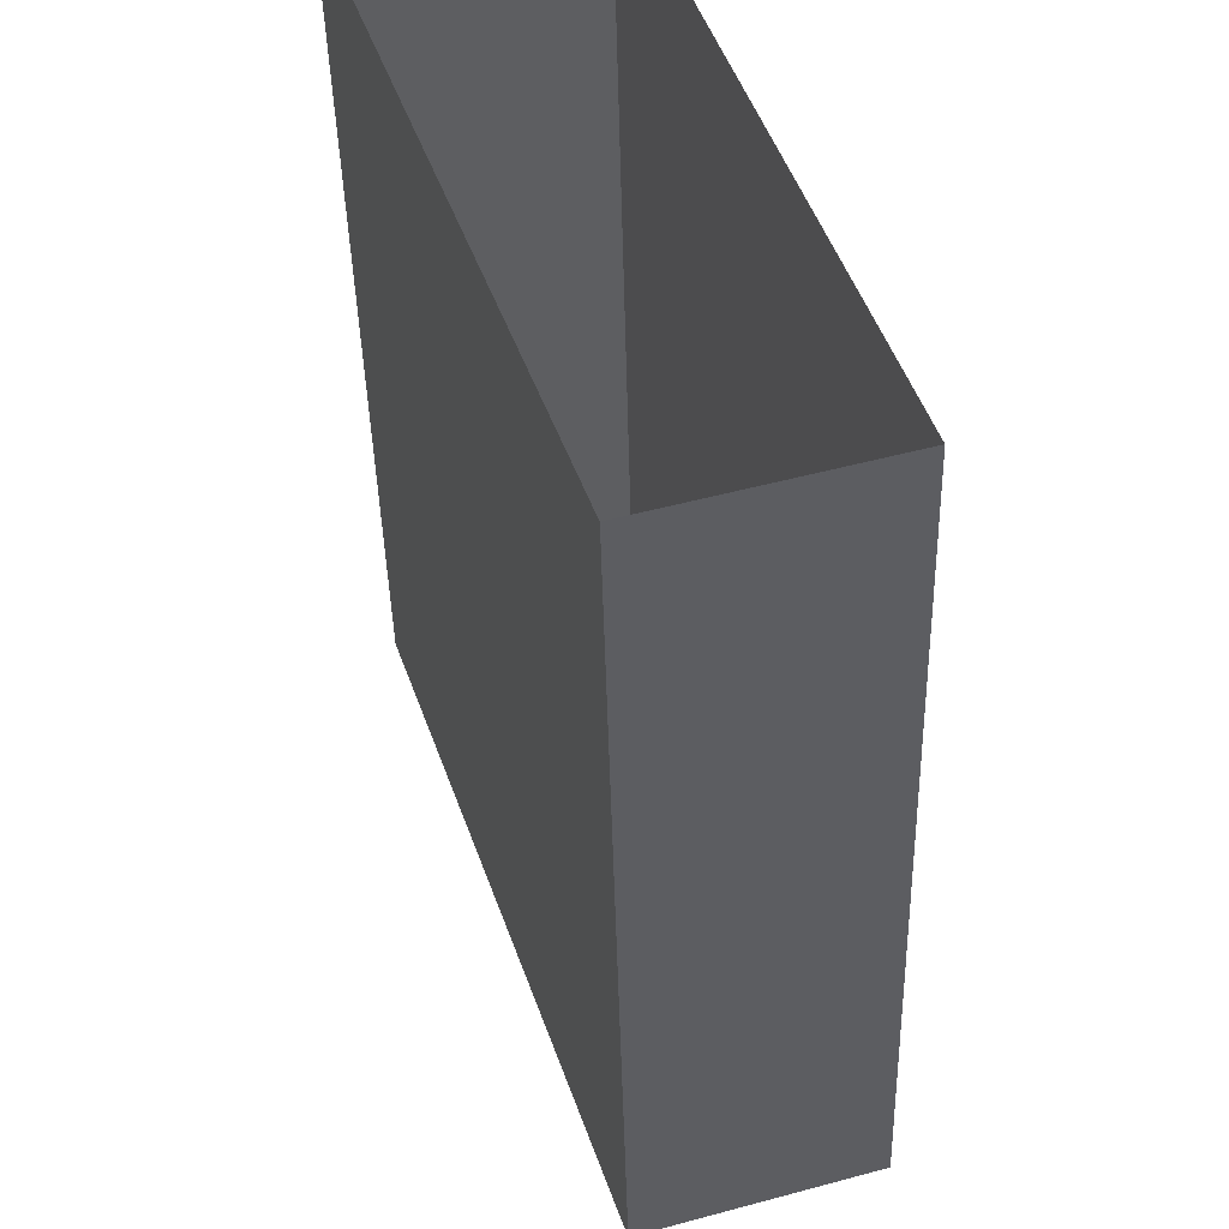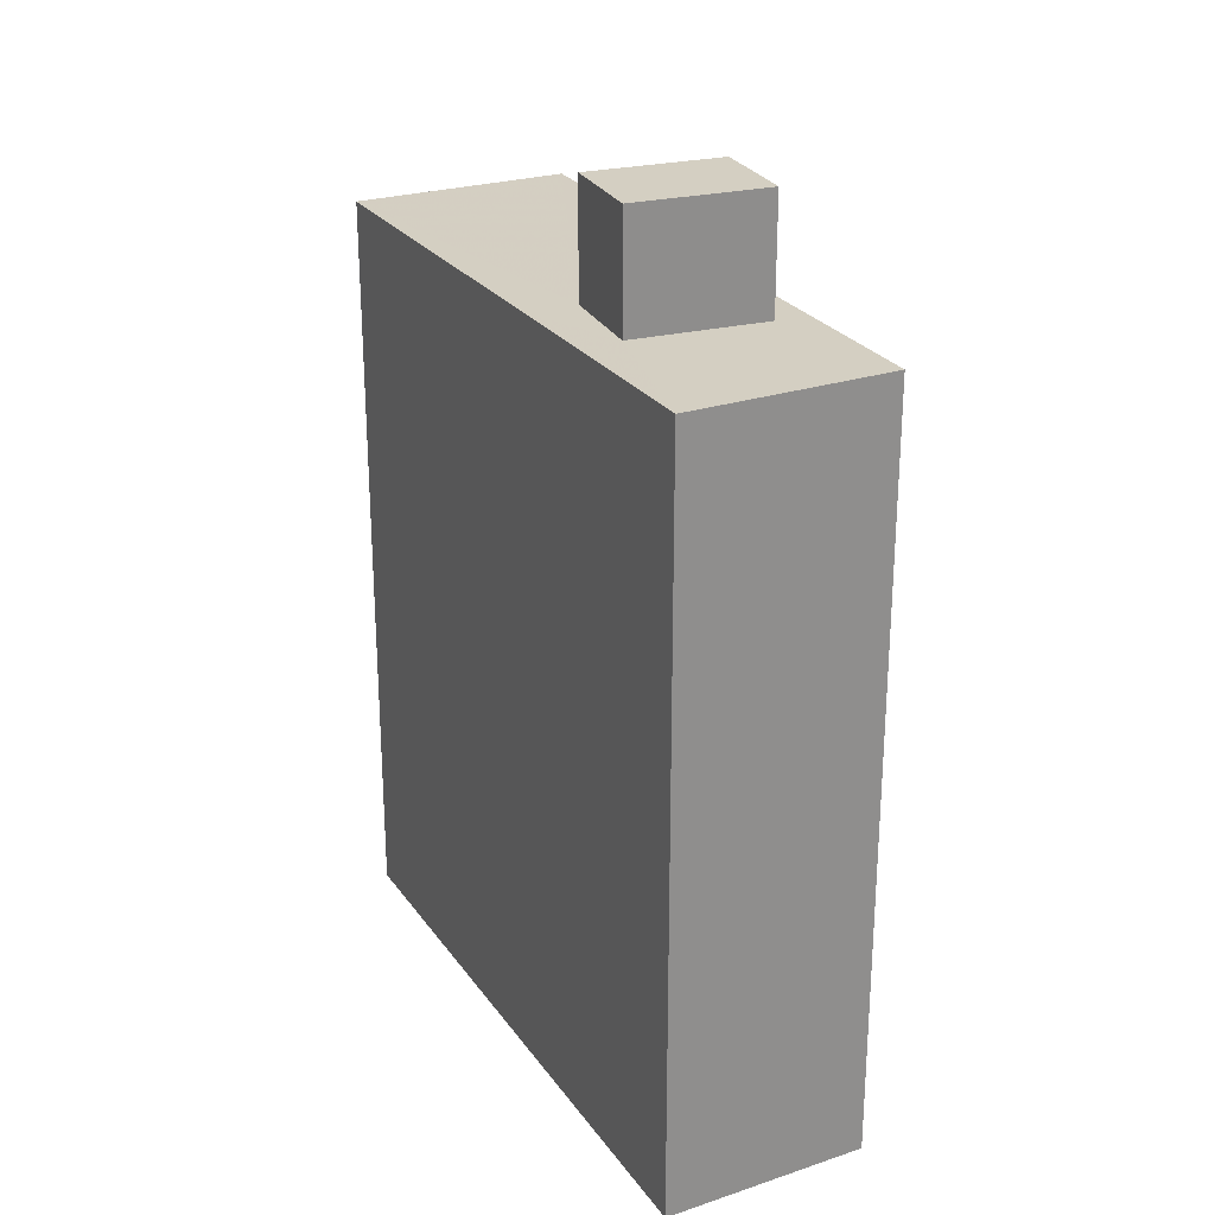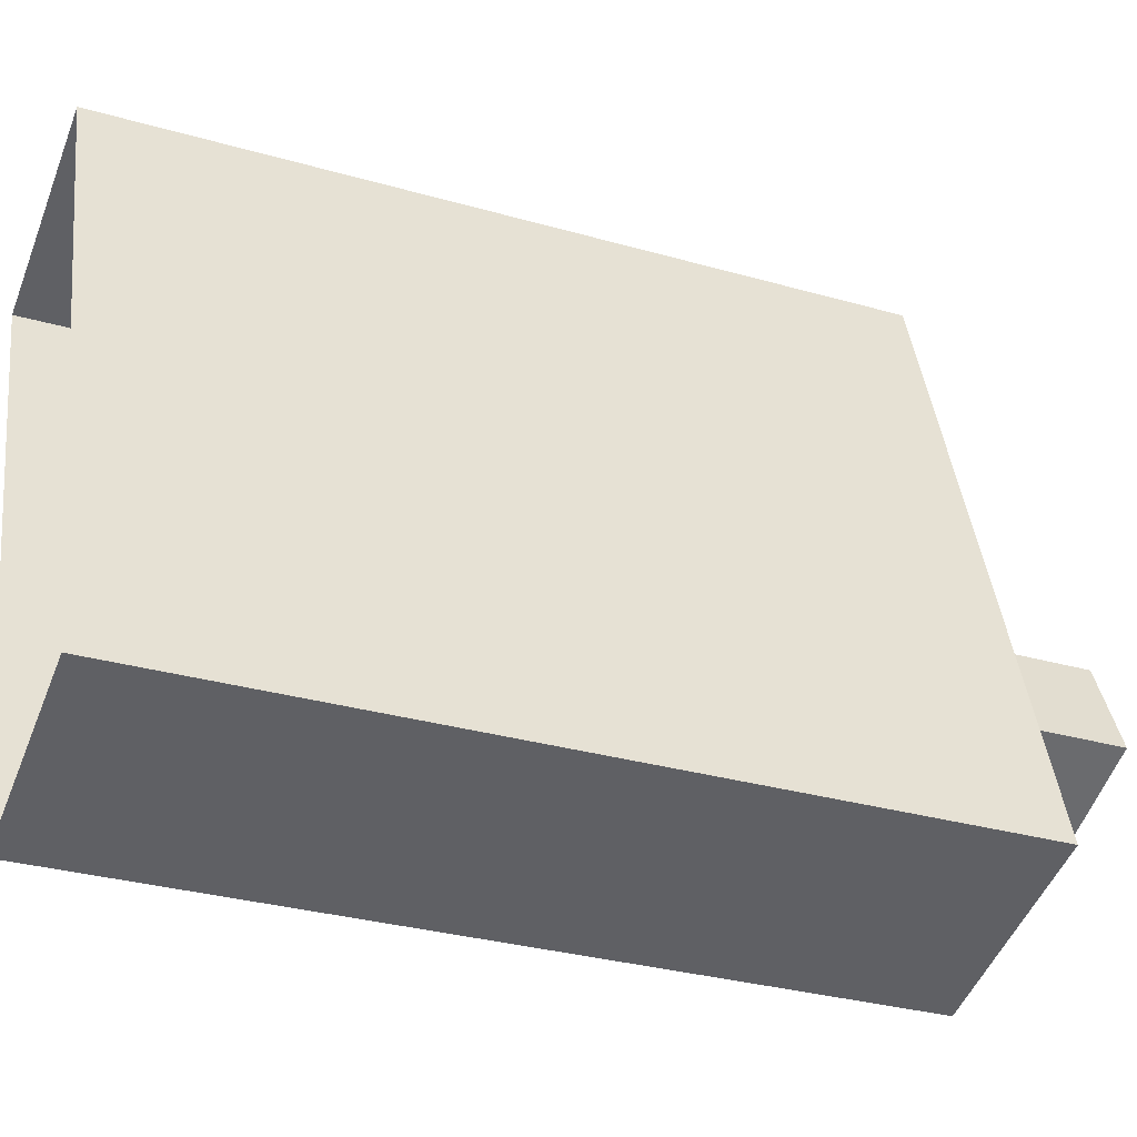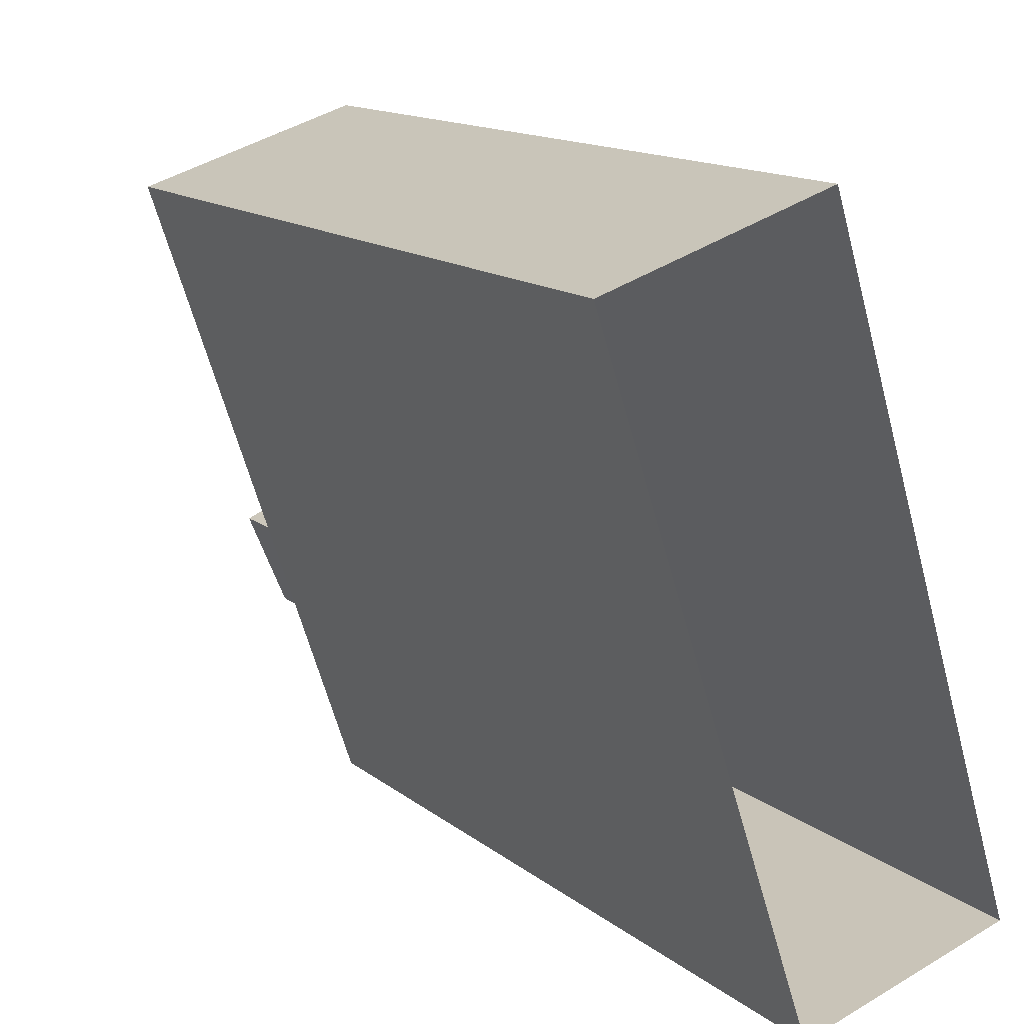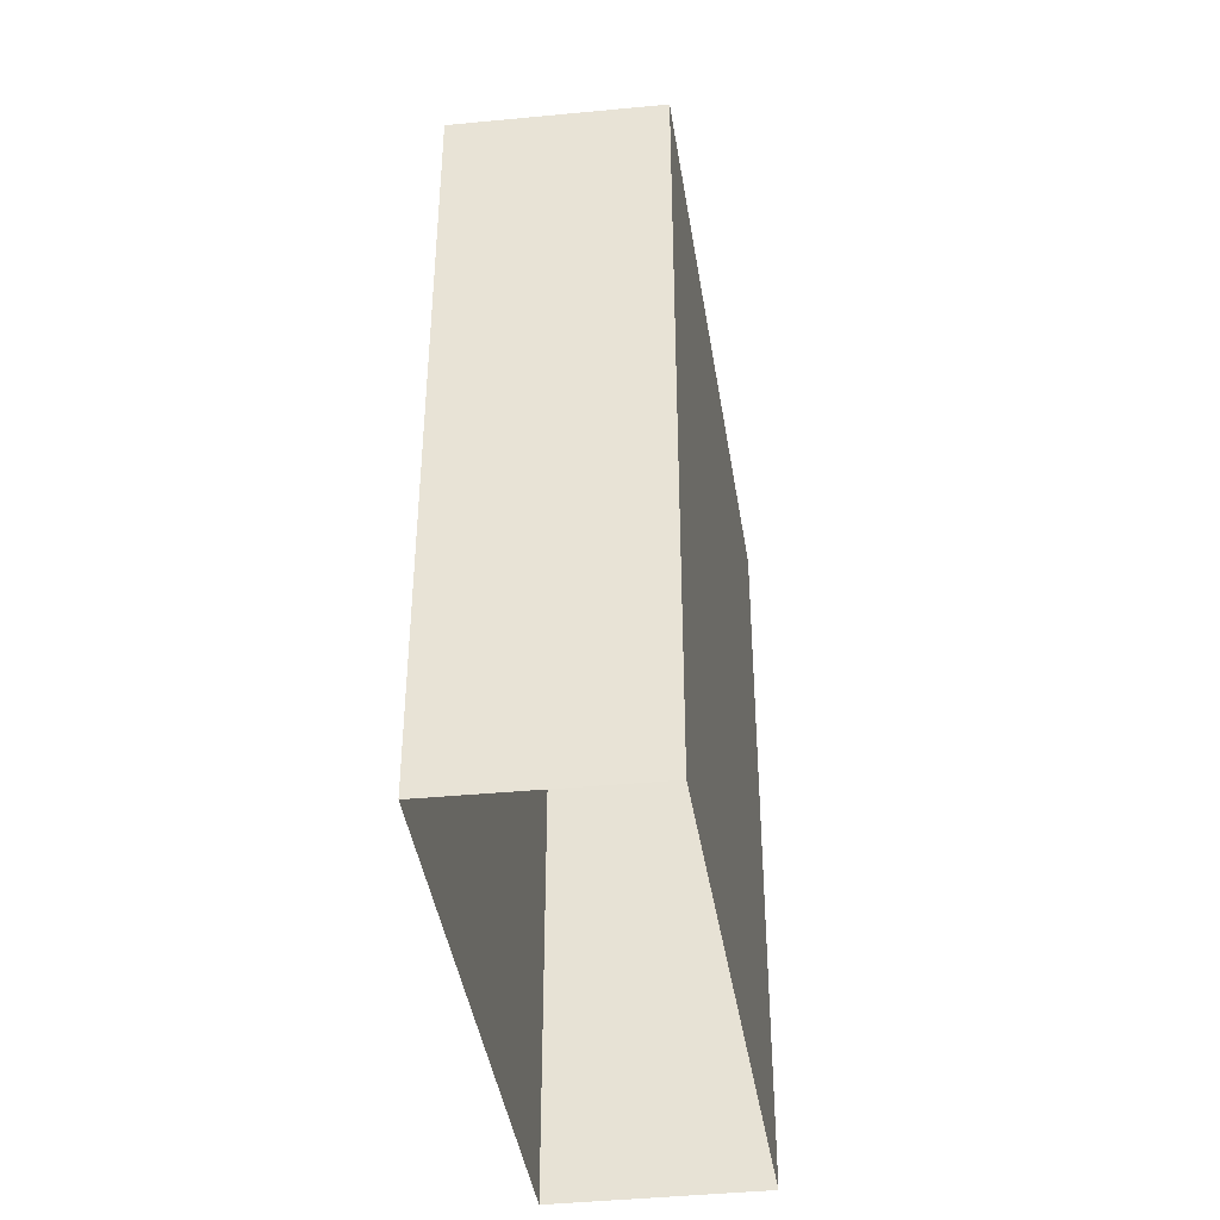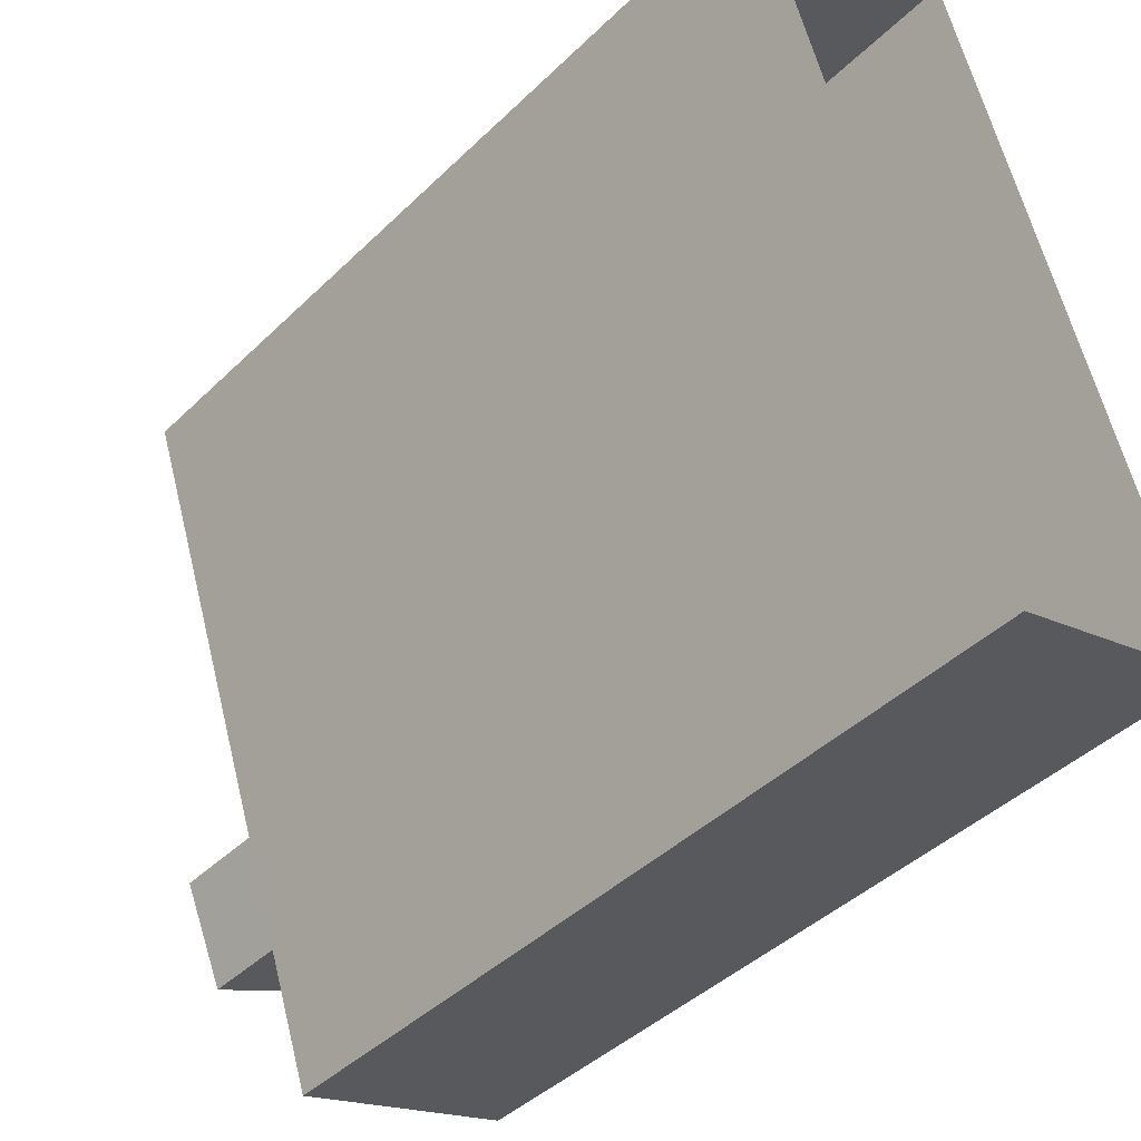
<metadata>
{"format":"obj","ext":"obj","renderer":"f3d","projection":"perspective","resolution":1024,"background":"white","views":[{"elev":-43.1,"azim":-178.6,"up":"+Y"},{"elev":25.4,"azim":-44.5,"up":"+Z"},{"elev":-31.4,"azim":-112.1,"up":"+Y"},{"elev":14.1,"azim":148.5,"up":"+Y"},{"elev":-40.0,"azim":-9.7,"up":"+Z"},{"elev":-42.7,"azim":138.8,"up":"+Y"}]}
</metadata>
<code>
v -1.183e+04 -3.388e+04 30.23
v -1.183e+04 -3.388e+04 30.23
v -1.183e+04 -3.387e+04 30.23
v -1.183e+04 -3.387e+04 30.23
v -1.183e+04 -3.387e+04 43.27
v -1.183e+04 -3.388e+04 43.27
v -1.183e+04 -3.387e+04 43.27
v -1.183e+04 -3.388e+04 43.27
v -1.183e+04 -3.388e+04 43.27
v -1.183e+04 -3.388e+04 43.27
v -1.183e+04 -3.388e+04 43.27
v -1.183e+04 -3.388e+04 43.27
v -1.183e+04 -3.388e+04 43.27
v -1.183e+04 -3.388e+04 43.27
v -1.183e+04 -3.388e+04 45.24
v -1.183e+04 -3.388e+04 45.24
v -1.183e+04 -3.388e+04 45.24
v -1.183e+04 -3.388e+04 45.24
f 1 2 3
f 4 1 3
f 5 6 7
f 8 7 9
f 5 10 6
f 7 6 9
f 8 11 12
f 12 11 13
f 13 14 10
f 11 8 9
f 10 14 6
f 11 14 13
f 15 16 17
f 18 15 17
f 5 4 3
f 5 7 4
f 8 1 4
f 4 7 8
f 12 1 8
f 13 2 1
f 12 13 1
f 2 10 3
f 3 10 5
f 13 10 2
f 9 17 16
f 11 9 16
f 11 16 15
f 14 11 15
f 6 15 18
f 6 14 15
f 9 18 17
f 9 6 18

</code>
